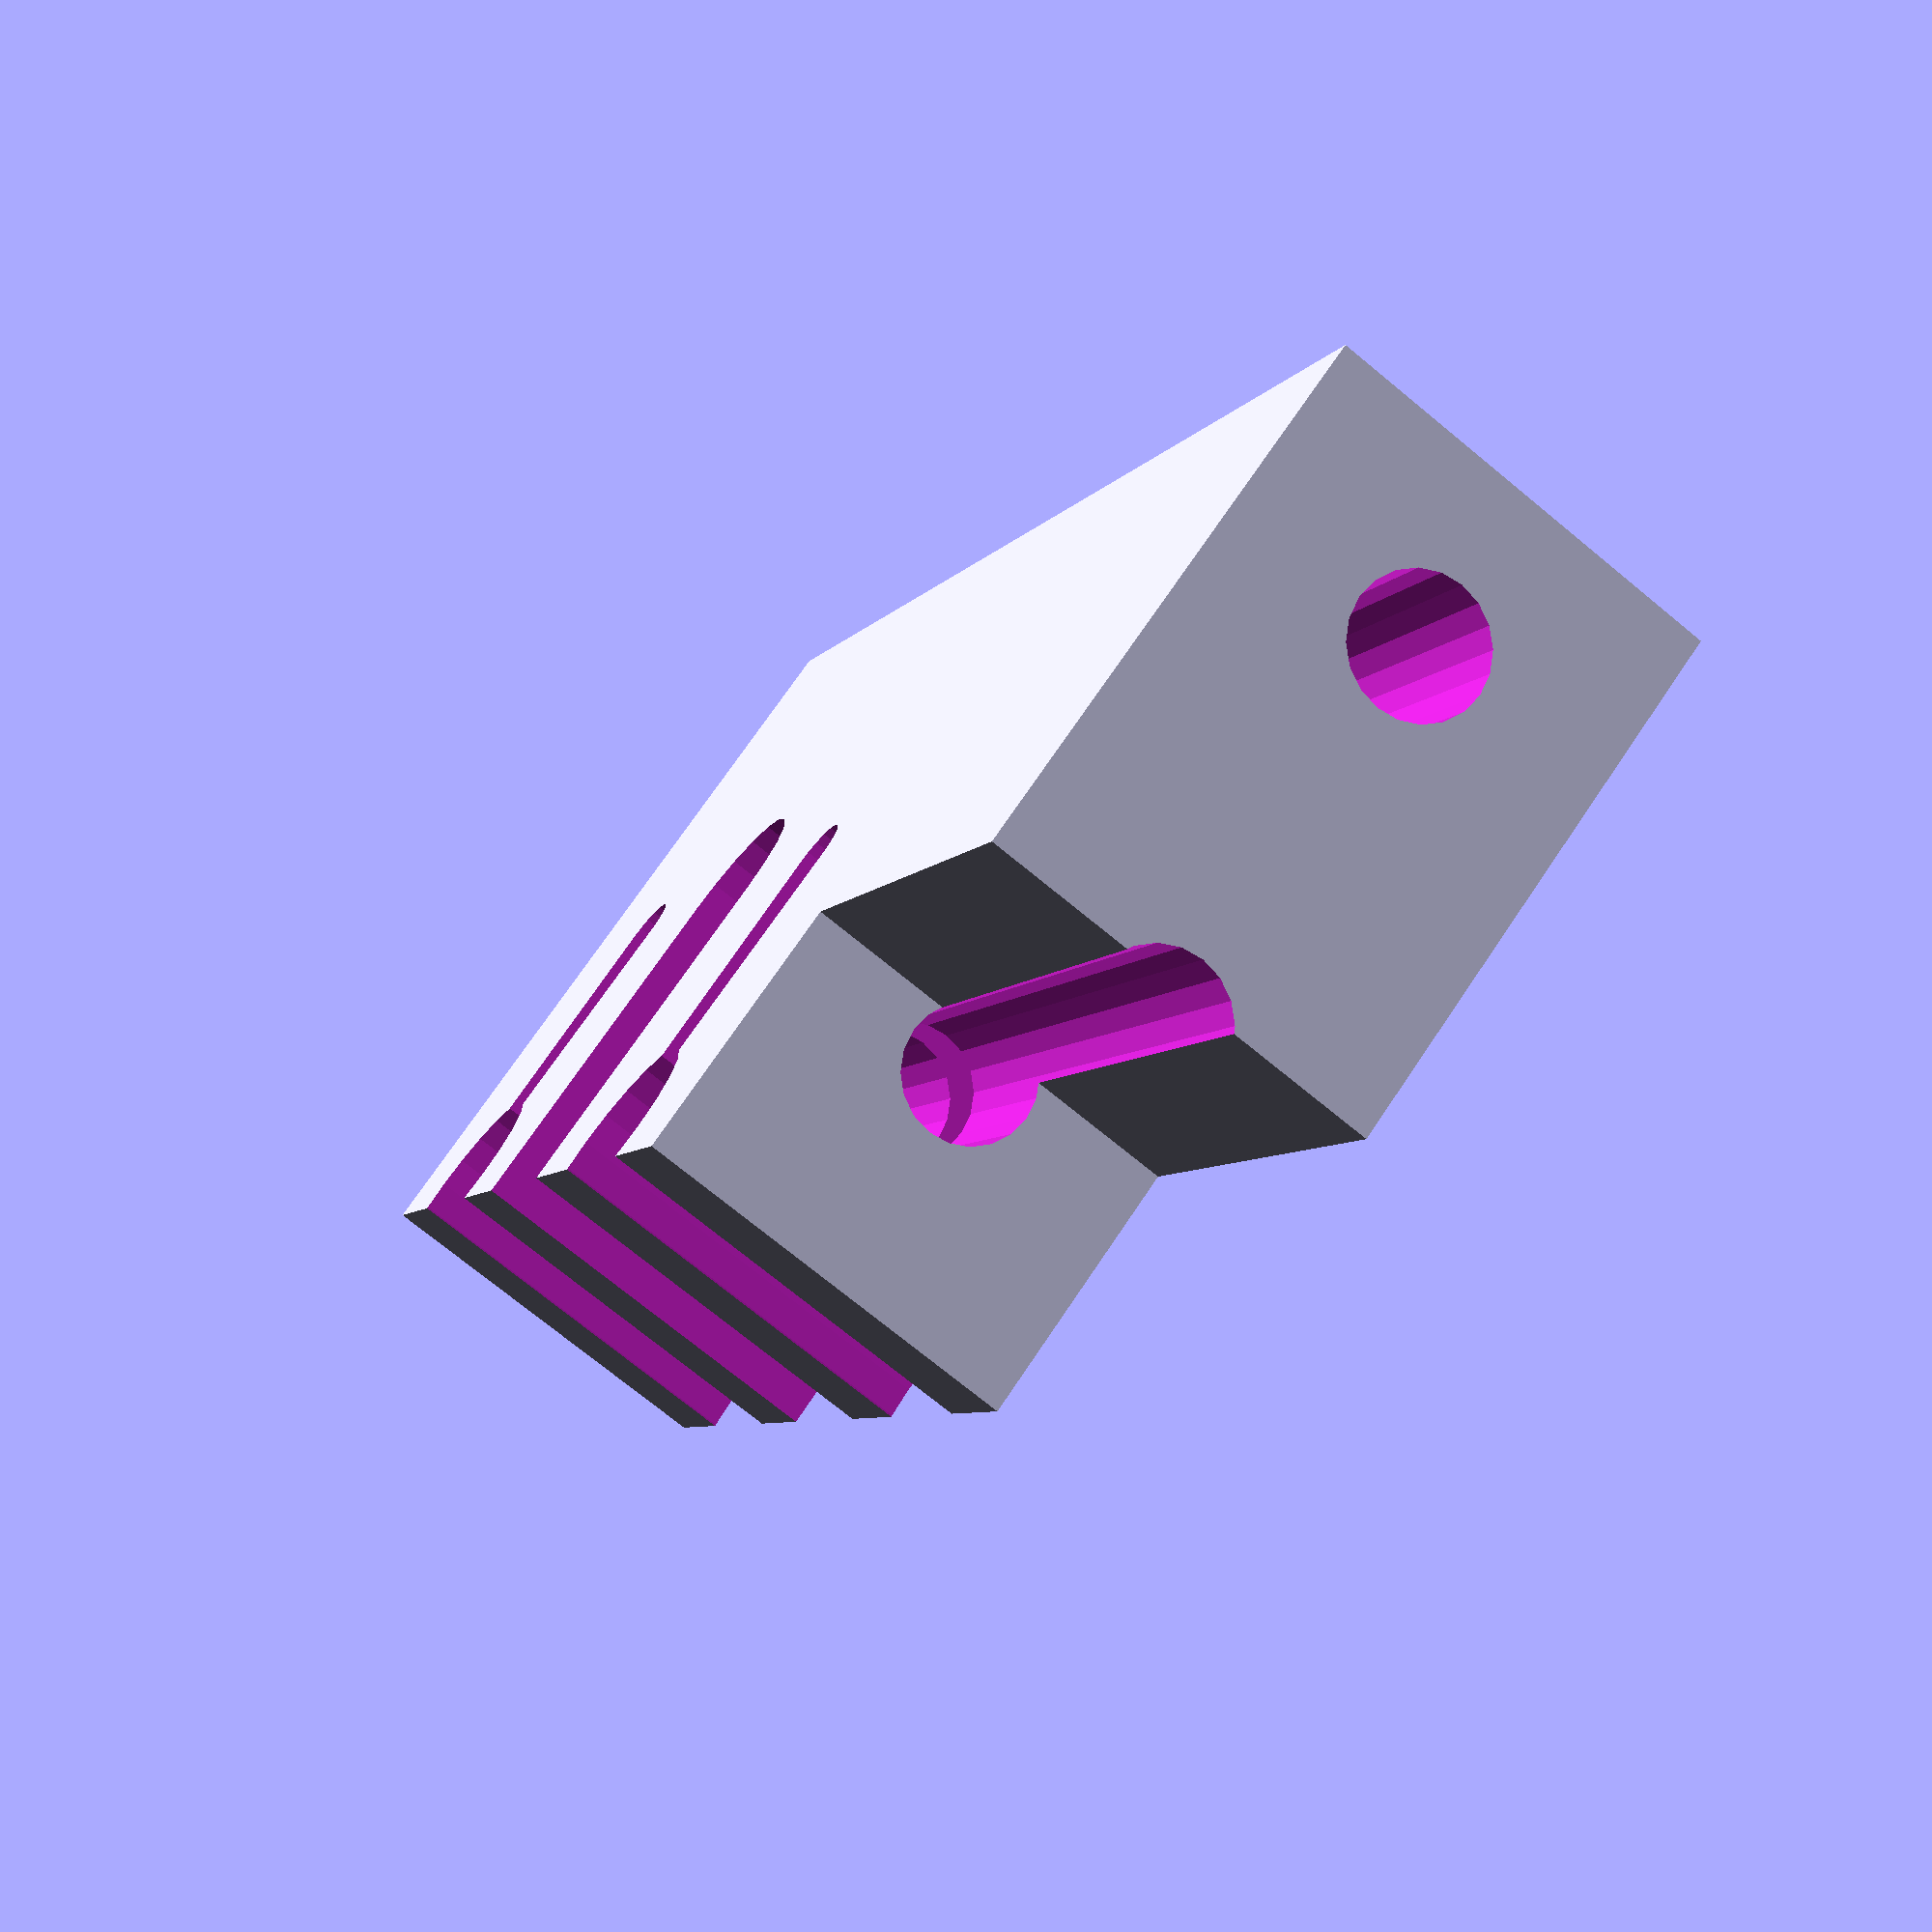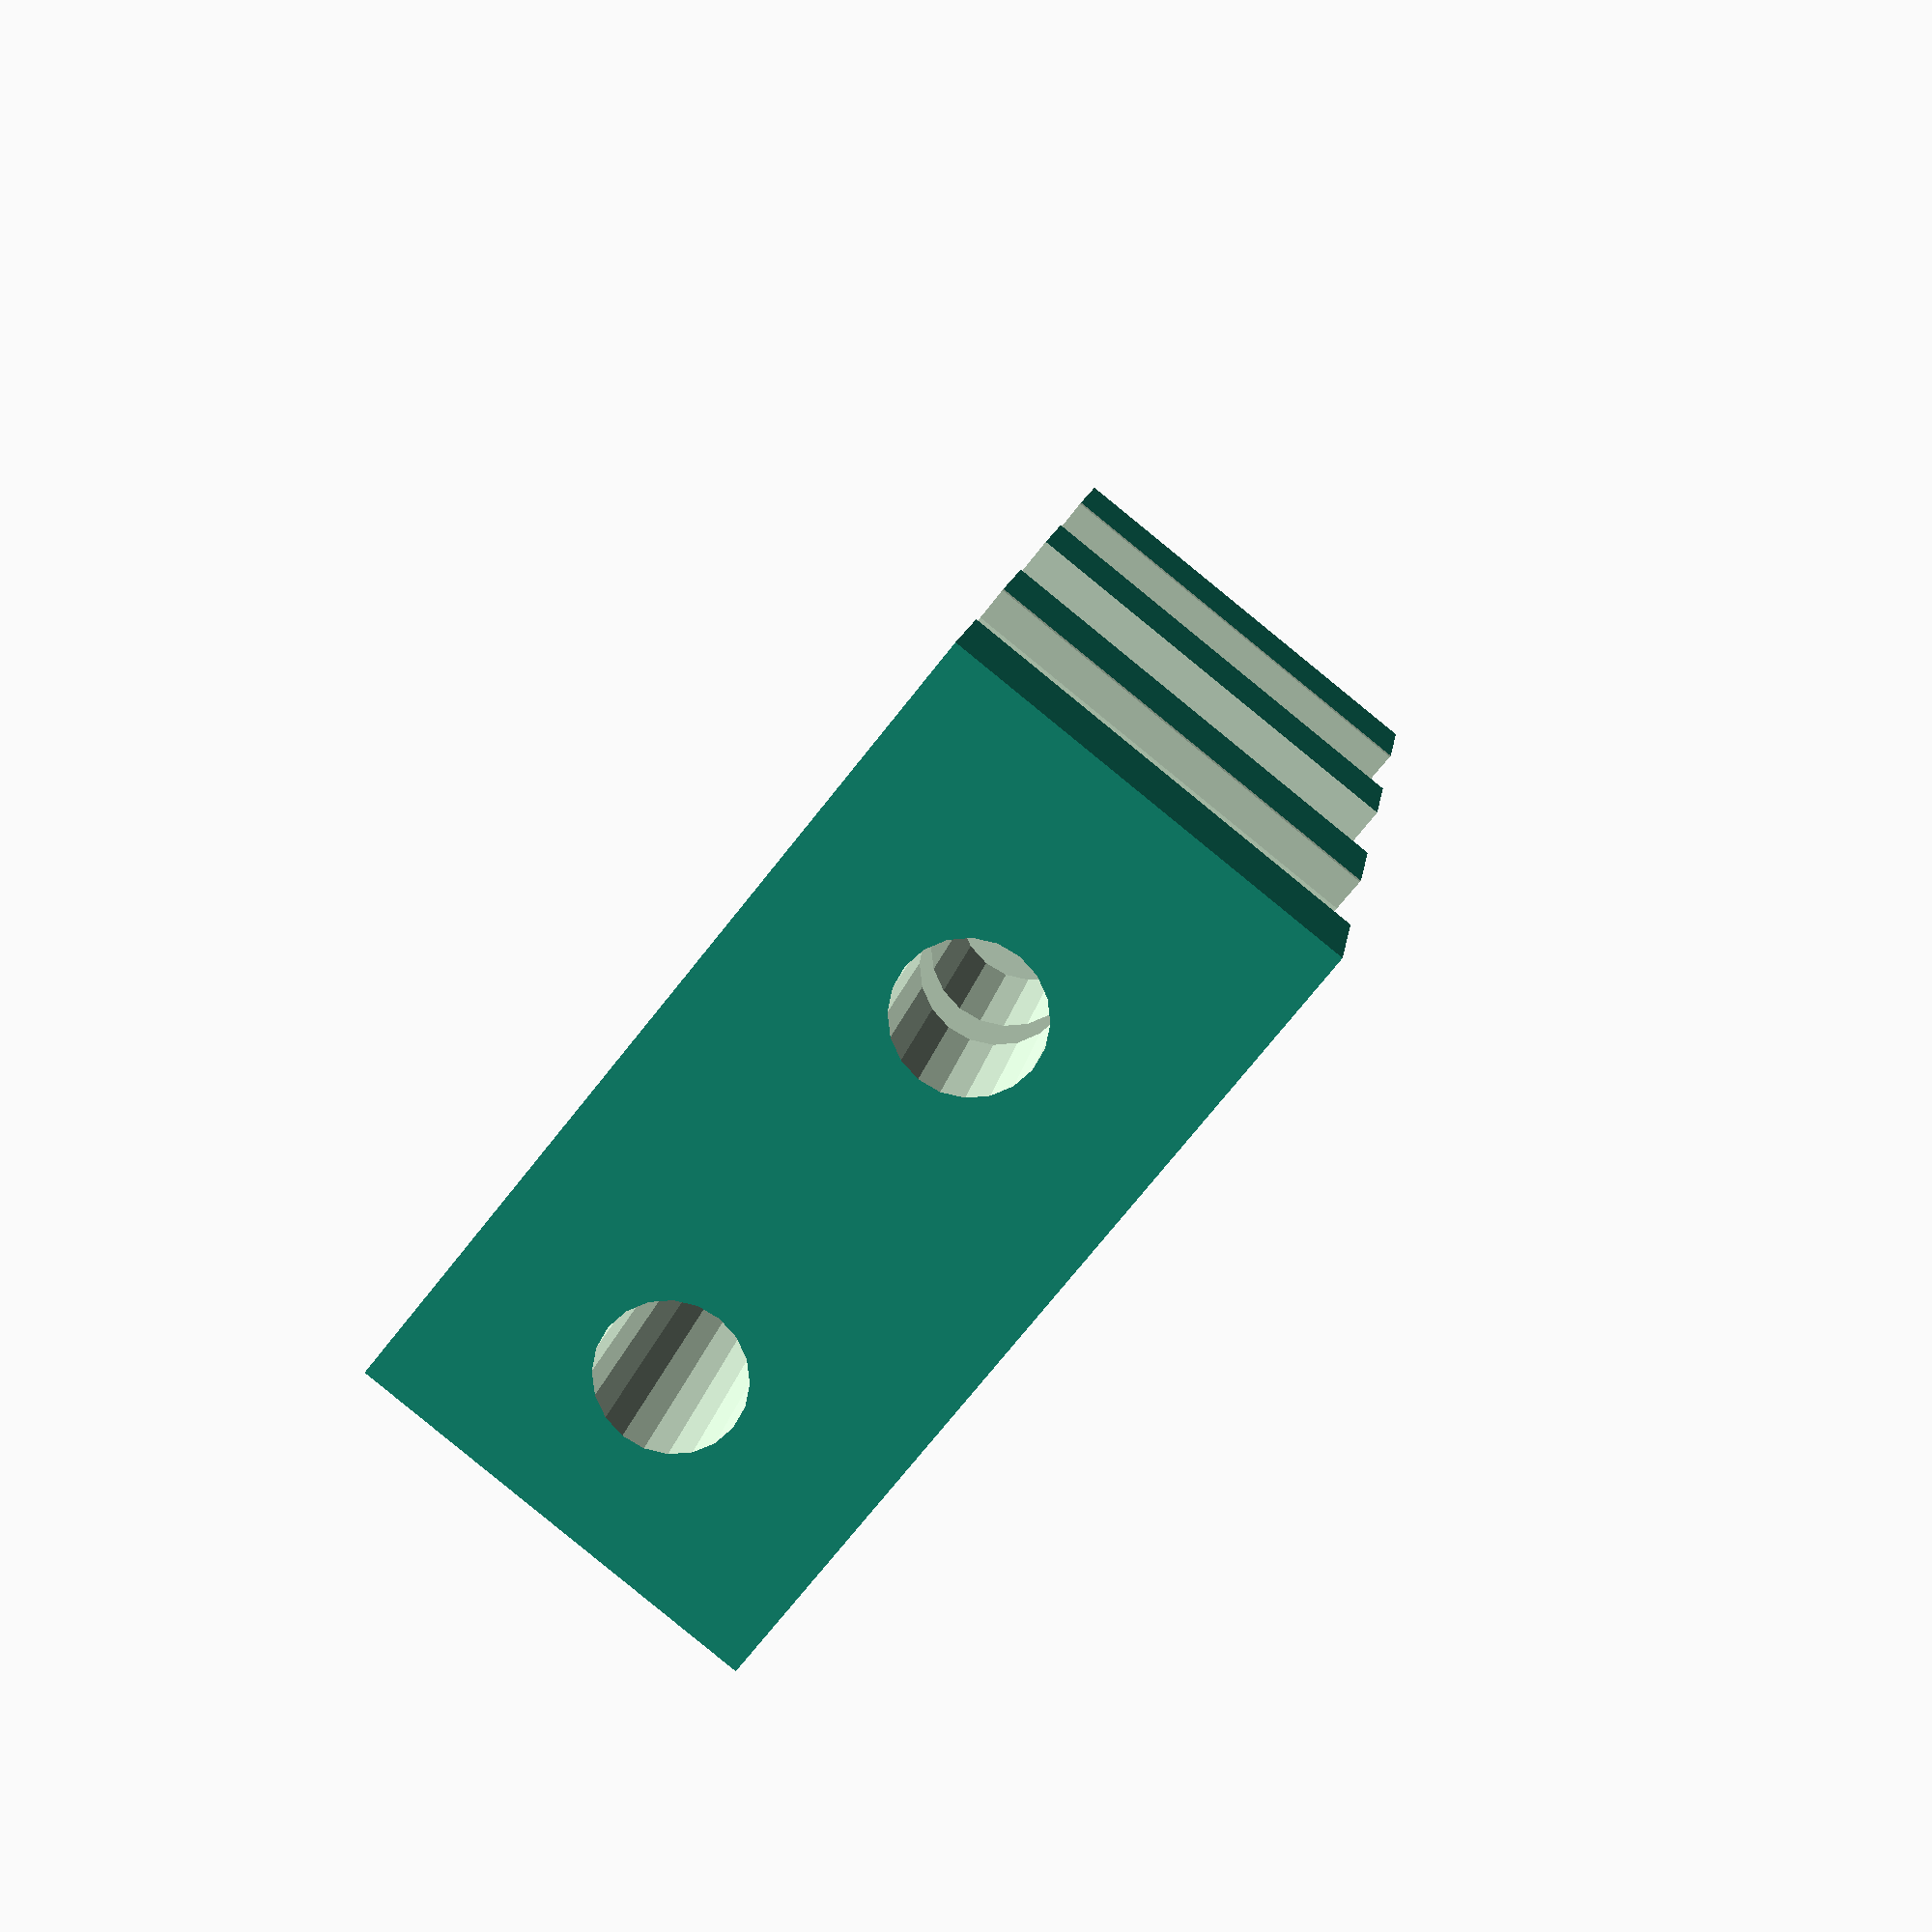
<openscad>

DRIVEX = 1.6;
DRIVEY = 6;
DRIVEZ = 5.7;
SCREW = 2.1;
CABLE = 1.2;
ROD = 3.08;
DRIVE = 3.1;
$fn = 20;


module screw() {
    translate([-5, DRIVEY/2-1.5, -.5])
        rotate([0, 90, 0])
            cylinder(d = SCREW, h = 10);
}

module sleeve() {
    cube(center=true, [6, 11, 7]);
}

module cable() {
    hull() {
        translate([-8, 6]) 
            rotate([0, 90])
                cylinder(d=CABLE, h=20);
        translate([-8, 10]) 
            rotate([0, 90])
                cylinder(d=CABLE*.8, h=20);
    }
}

module retainer() {
    translate([0, 5.5])
        cube(center=true, [6,12,7]);
}

module pins() {
    translate([0, 2, -15])
        cylinder(d=2, h=30);
    translate([0, 8, -15])
        cylinder(d=2, h=30);
}

module rod() {
    translate([-8, 11]) 
        rotate([0, 90])
            cylinder(d=ROD, h=20);
}

module the_thing() {
    difference() {
        union() {
            //sleeve();
            retainer();
        }
        
        //#drive();
        //neg_misc();
        cable();
        rod();
    }
}

module for_the_limit() {
    translate([0,3.5,7])
        cube(center=true, [6,8,8]);
}

module bridge() {
    translate([0, 3,-9.5/2])
        cube(center=true, [6,7,7]);
}

module threaded_rod() {
    hull() {
        translate([-8, 12, -5])
            rotate([0, 90])
                cylinder(d=DRIVE, h=20);
        translate([-8, 6, -5])
            rotate([0, 90])
                cylinder(d=DRIVE, h=20);
    }
}

difference() {
    union() {
        the_thing();
        translate([0,0,-10])
            the_thing();
        bridge();
        for_the_limit();
    }
    threaded_rod();
    pins();
}

</openscad>
<views>
elev=186.2 azim=35.8 roll=197.8 proj=p view=solid
elev=348.1 azim=321.4 roll=187.1 proj=p view=wireframe
</views>
